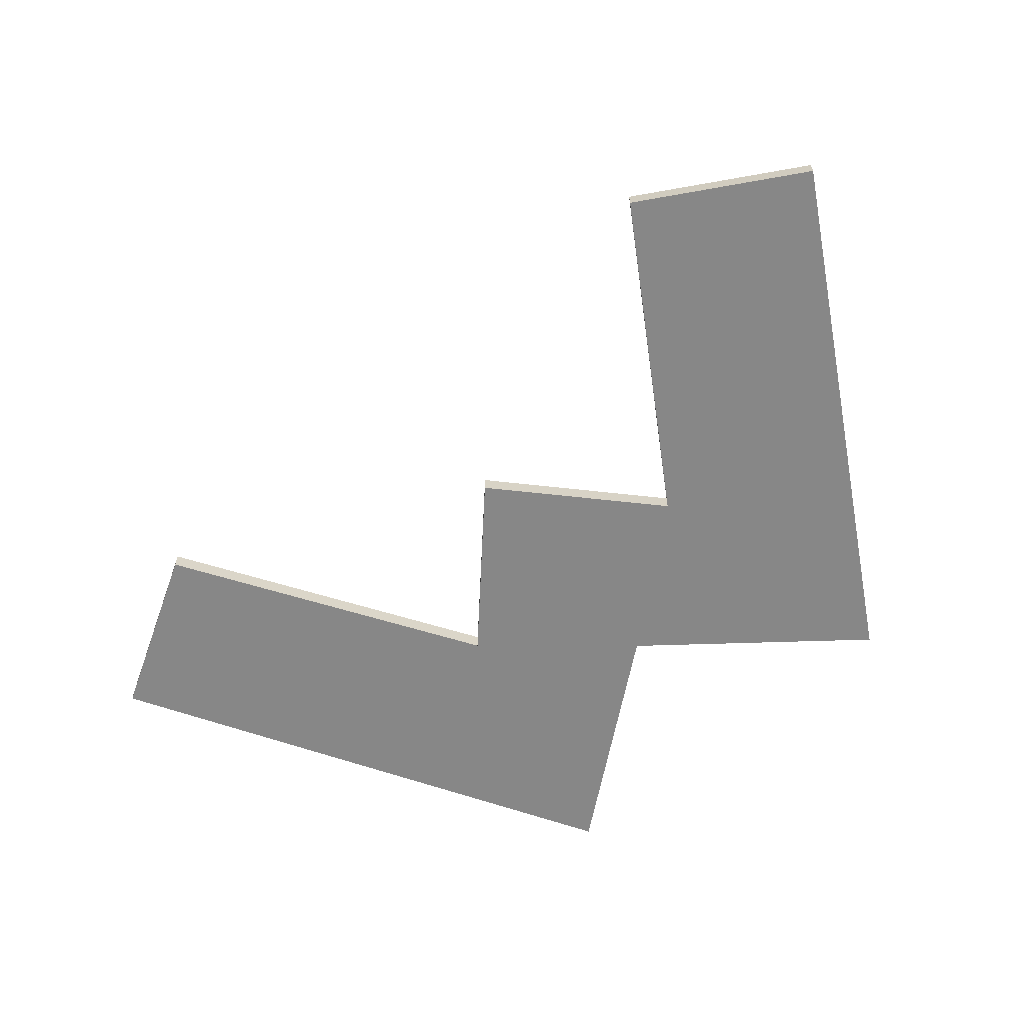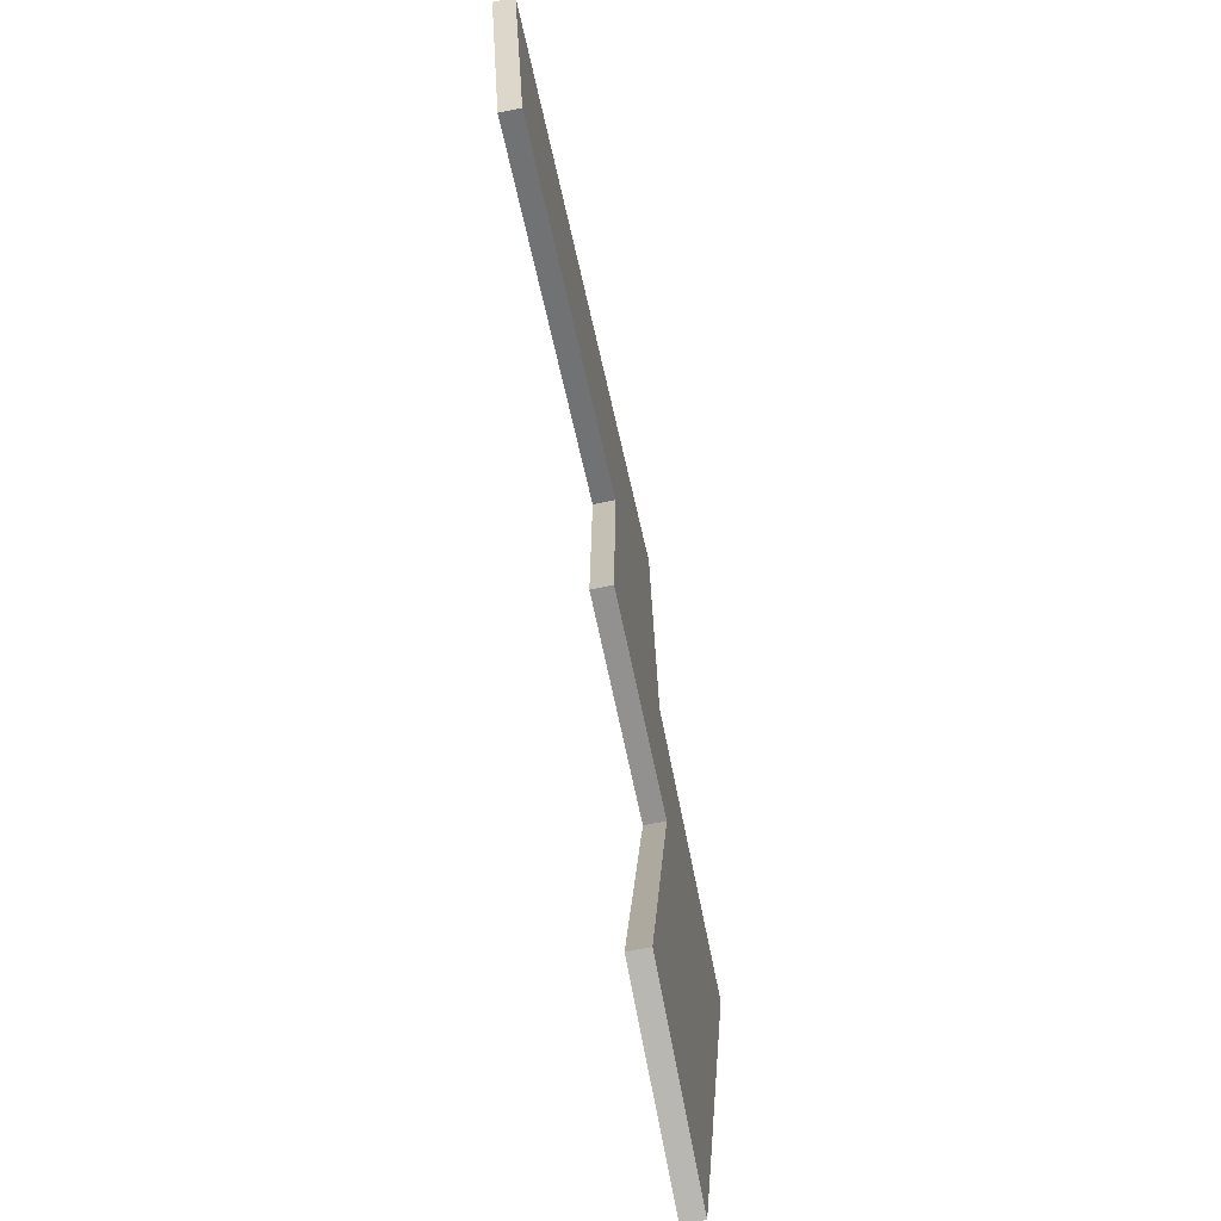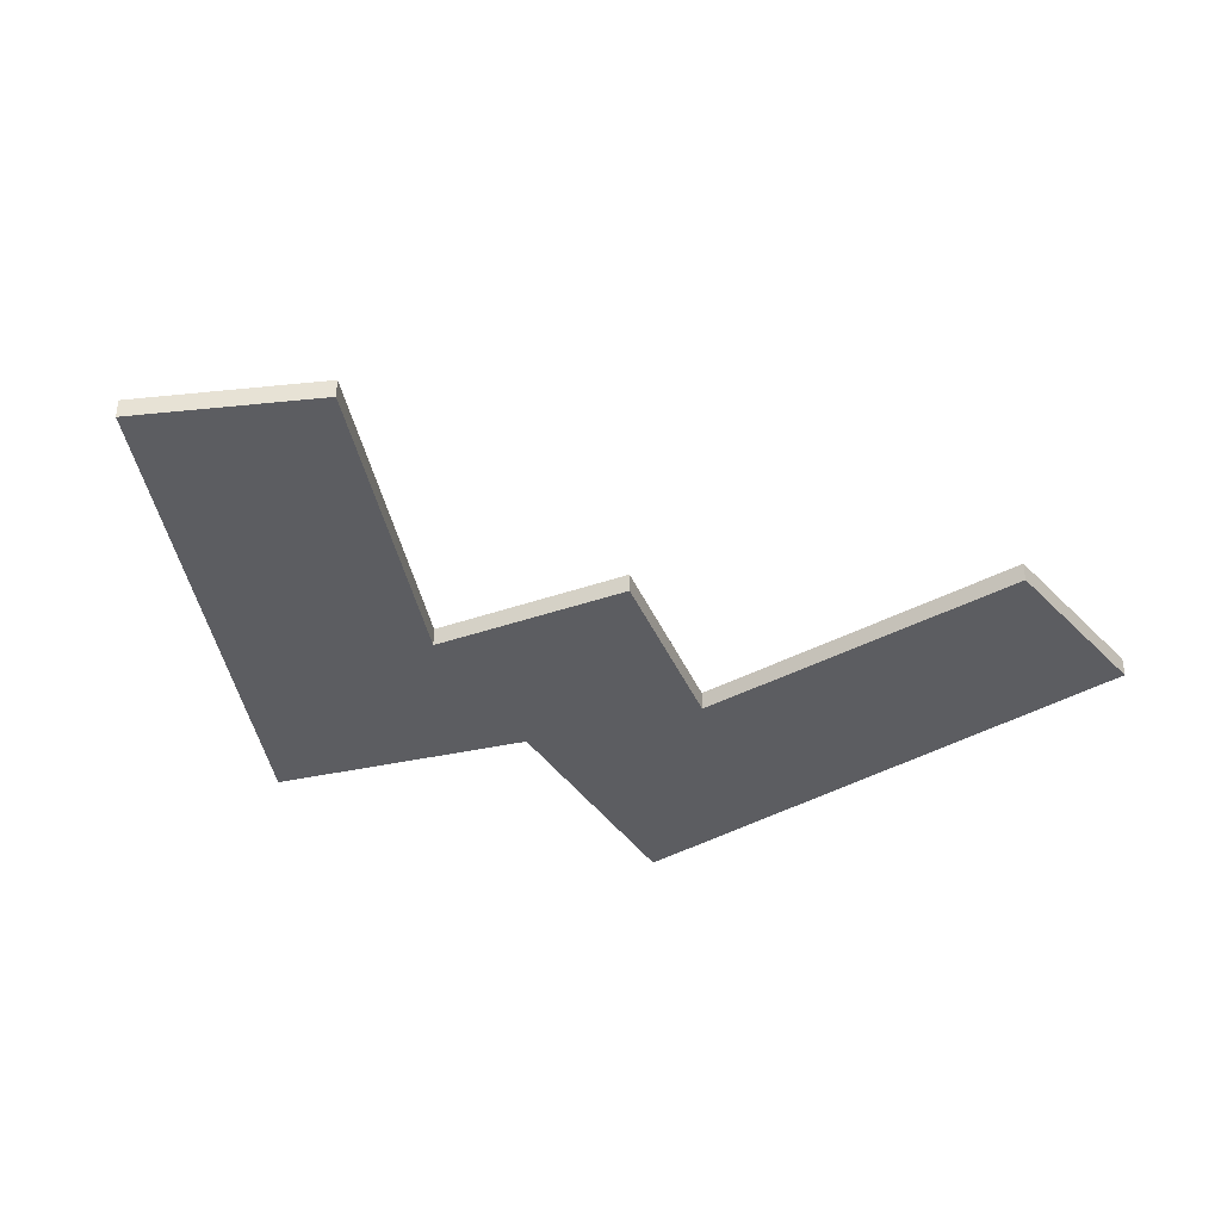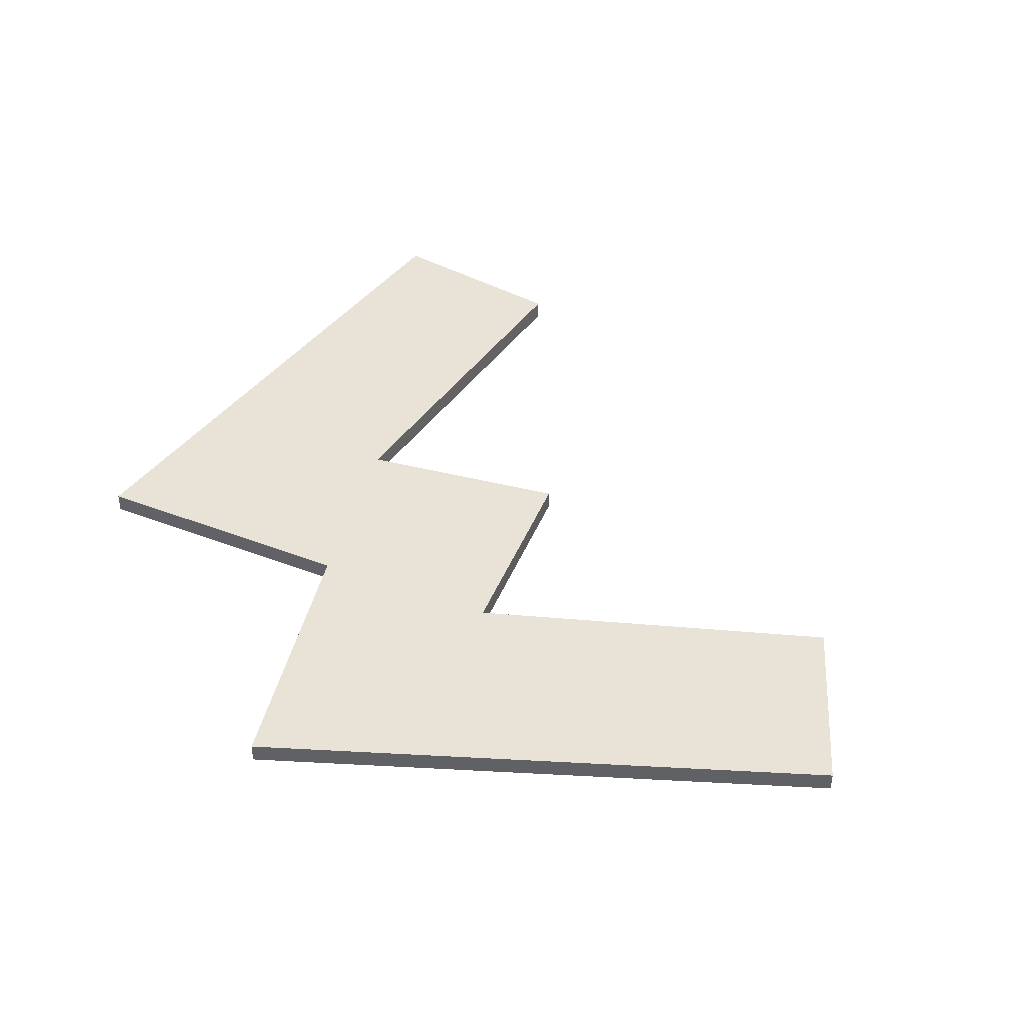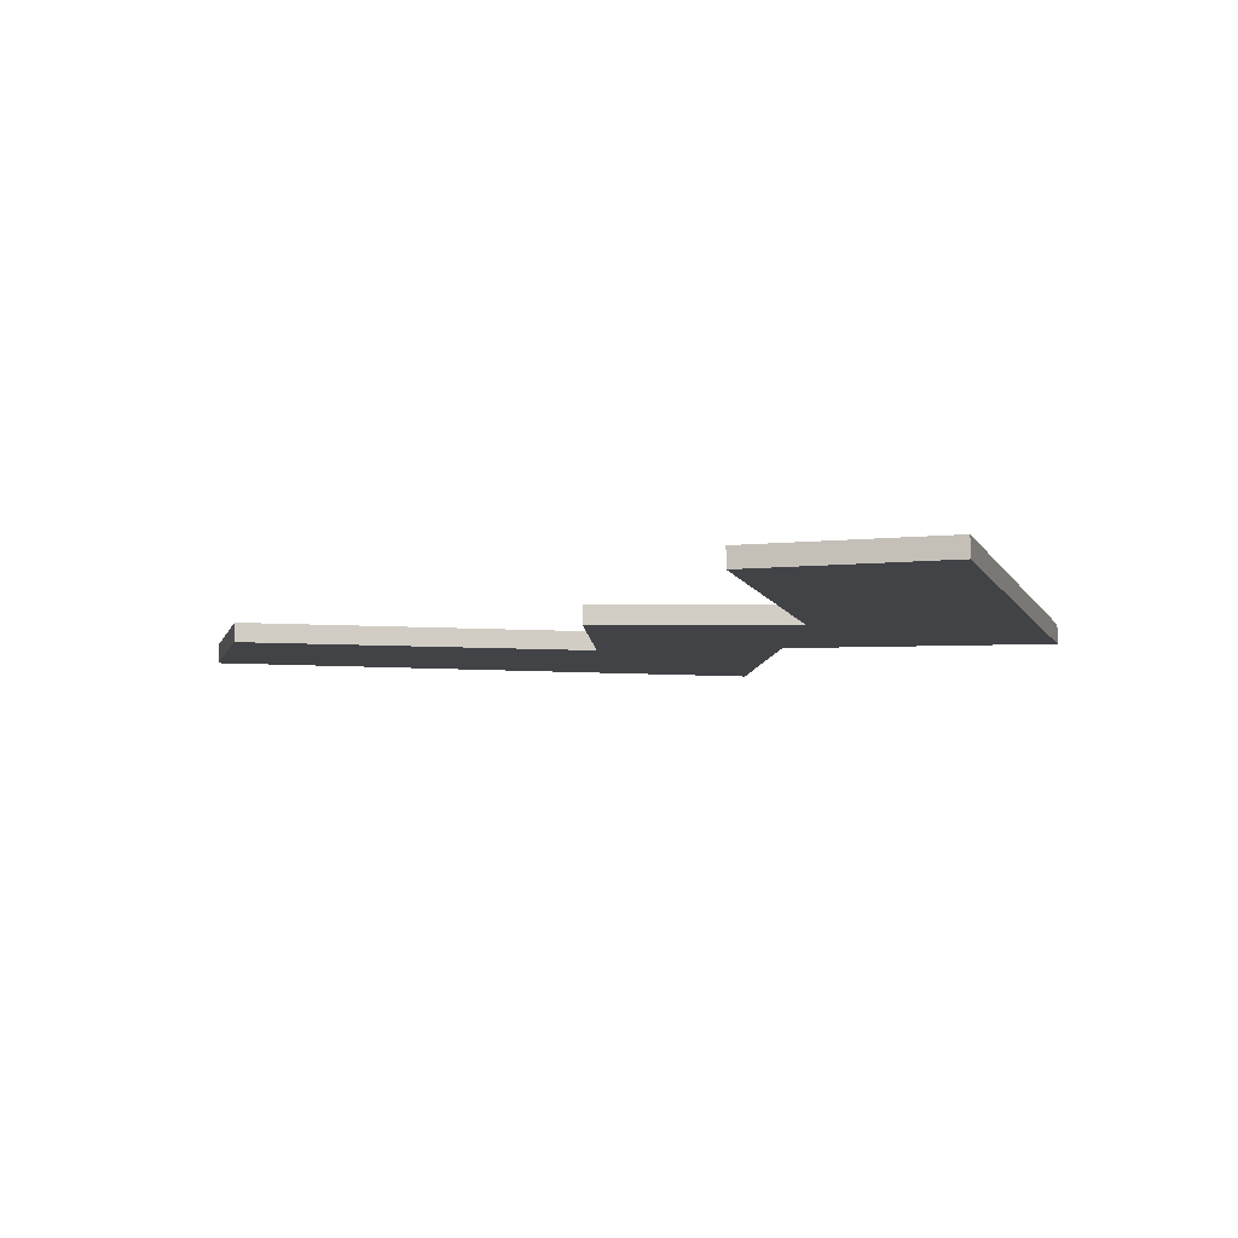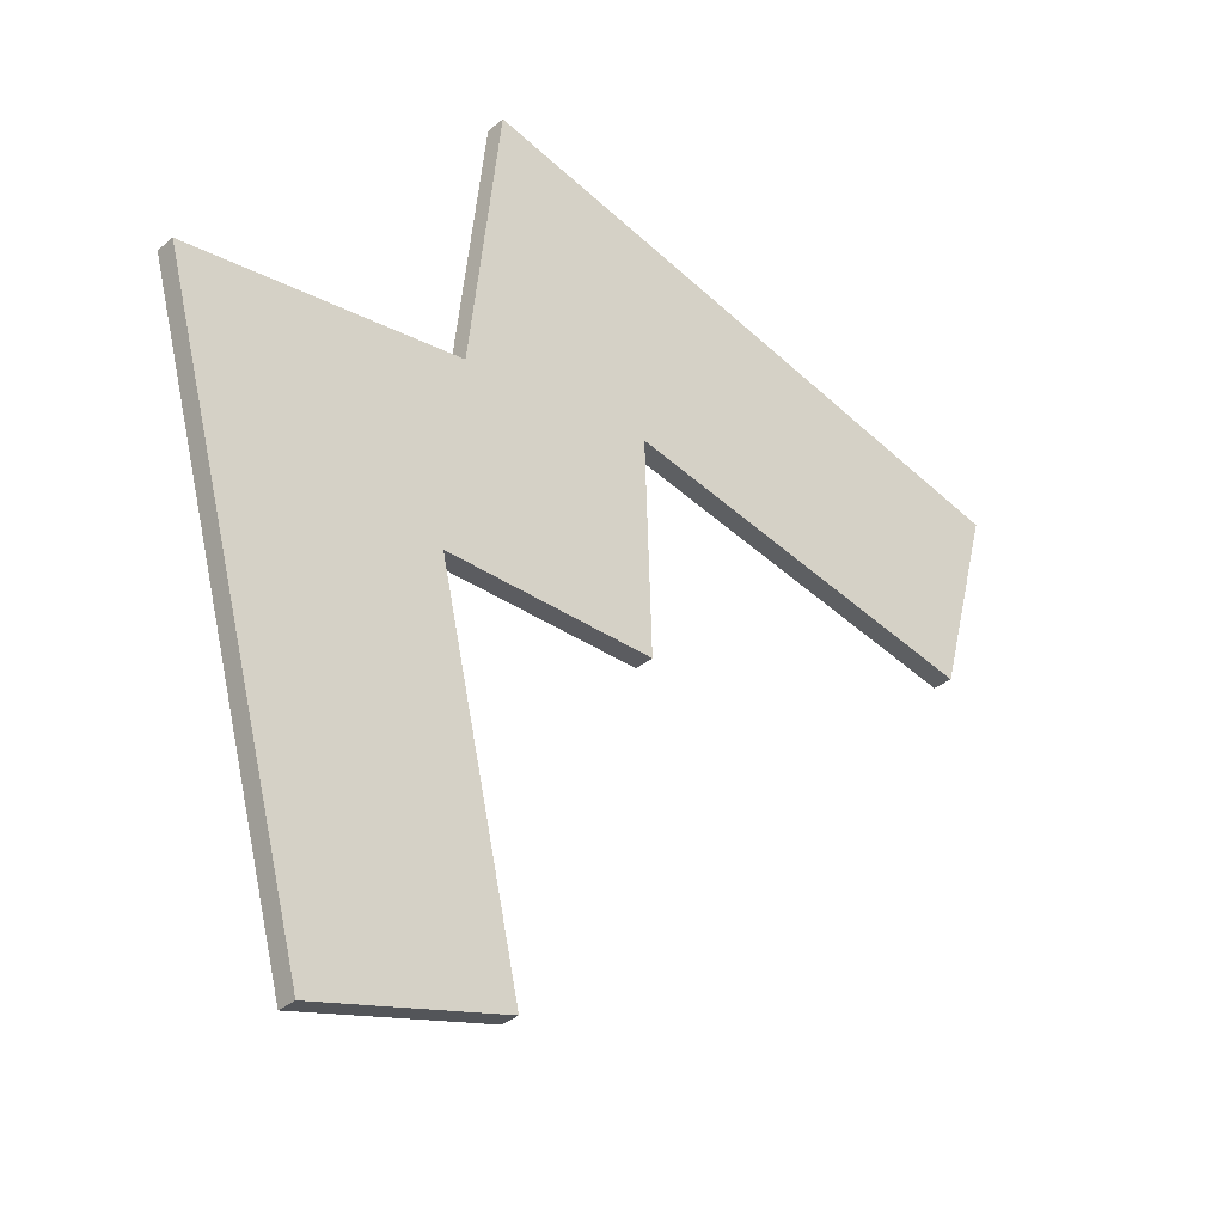
<metadata>
{"format":"obj","ext":"obj","renderer":"f3d","projection":"perspective","resolution":1024,"background":"white","views":[{"elev":-62.4,"azim":-94.6,"up":"+Y"},{"elev":-67.9,"azim":-78.4,"up":"+Z"},{"elev":-37.0,"azim":-157.3,"up":"+Y"},{"elev":41.5,"azim":108.8,"up":"+Y"},{"elev":-7.3,"azim":-88.6,"up":"+Y"},{"elev":-33.8,"azim":138.6,"up":"+Z"}]}
</metadata>
<code>
o Cube
v 0.5 0.05 -0.5
v 0.5 -0.05 -0.5
v 0.342 0.05 0.9005
v 0.342 -0.05 0.9005
v -0.4652 0.05 -0.4243
v -0.4652 -0.05 -0.4243
v -0.624 0.05 0.6417
v -0.624 -0.05 0.6417
v -2.297 -0.05 -0.8419
v -2.556 -0.05 0.124
v -2.556 0.05 0.124
v -2.297 0.05 -0.8419
v 0.5757 -0.05 -1.465
v -0.5 -0.05 -1.5
v 0.5757 0.05 -1.465
v -0.5 0.05 -1.5
v 1.9 0.05 -0.658
v 1.9 -0.05 -0.658
v 1.642 0.05 -1.624
v 1.642 -0.05 -1.624
v 0.1581 0.05 -3.297
v 0.1581 -0.05 -3.297
v 1.124 0.05 -3.556
v 1.124 -0.05 -3.556
f 1 5 7 3
f 4 3 7 8
f 6 8 10 9
f 6 2 4 8
f 2 1 3 4
f 13 15 21 22
f 10 11 12 9
f 7 5 12 11
f 5 6 9 12
f 8 7 11 10
f 14 16 15 13
f 6 5 16 14
f 2 6 14 13
f 5 1 15 16
f 17 18 20 19
f 1 2 18 17
f 2 13 20 18
f 15 1 17 19
f 22 21 23 24
f 15 19 23 21
f 20 13 22 24
f 19 20 24 23

</code>
